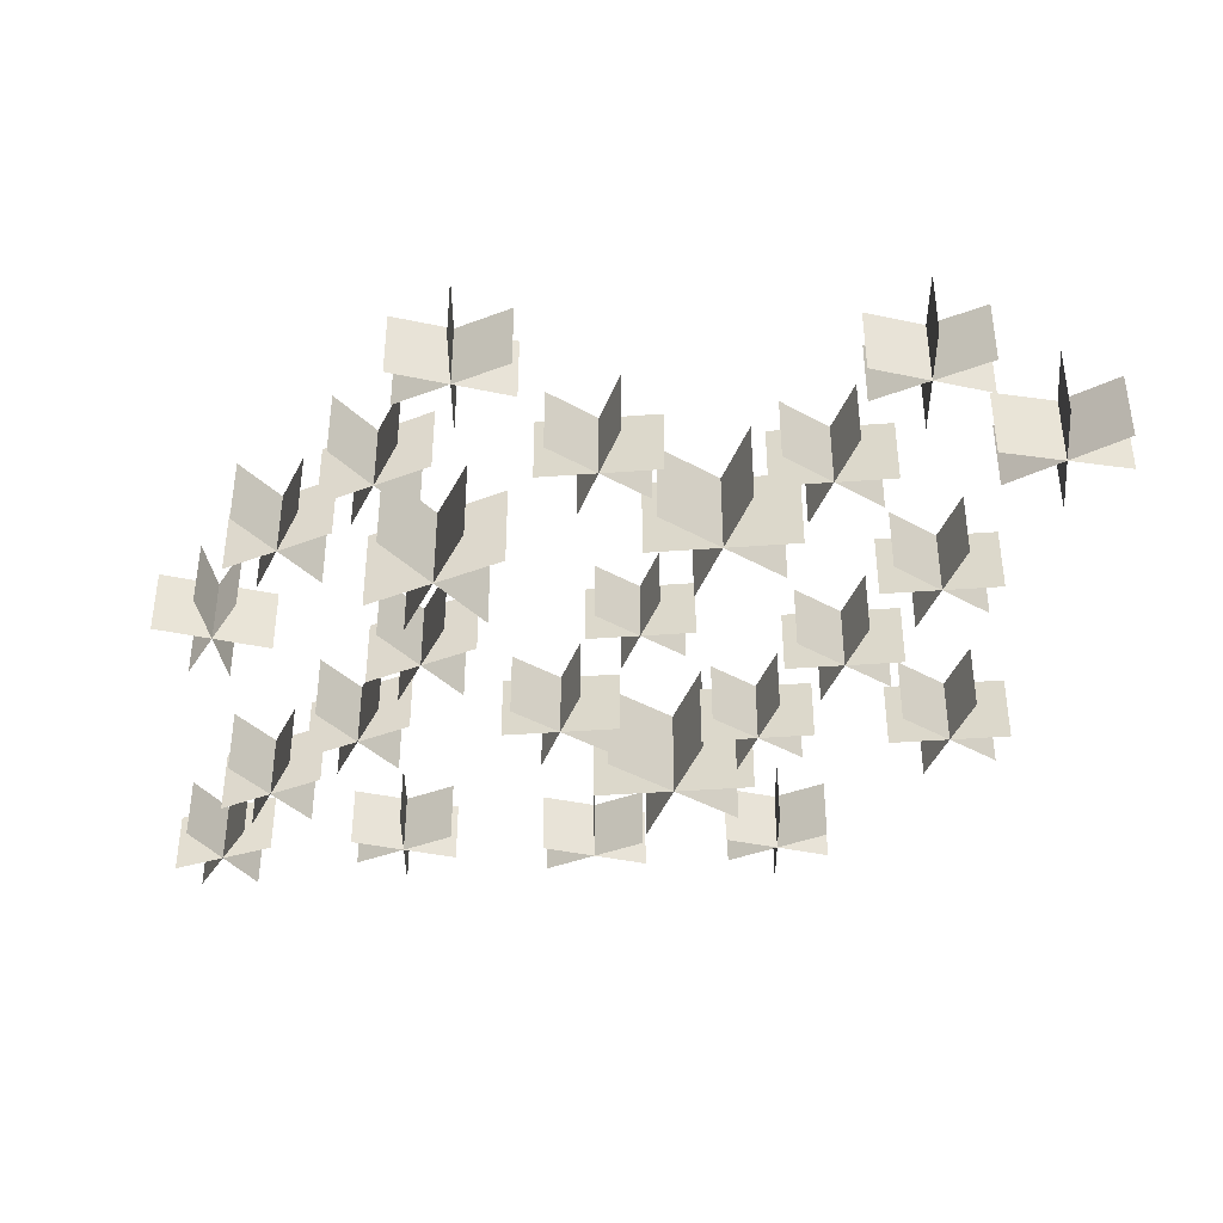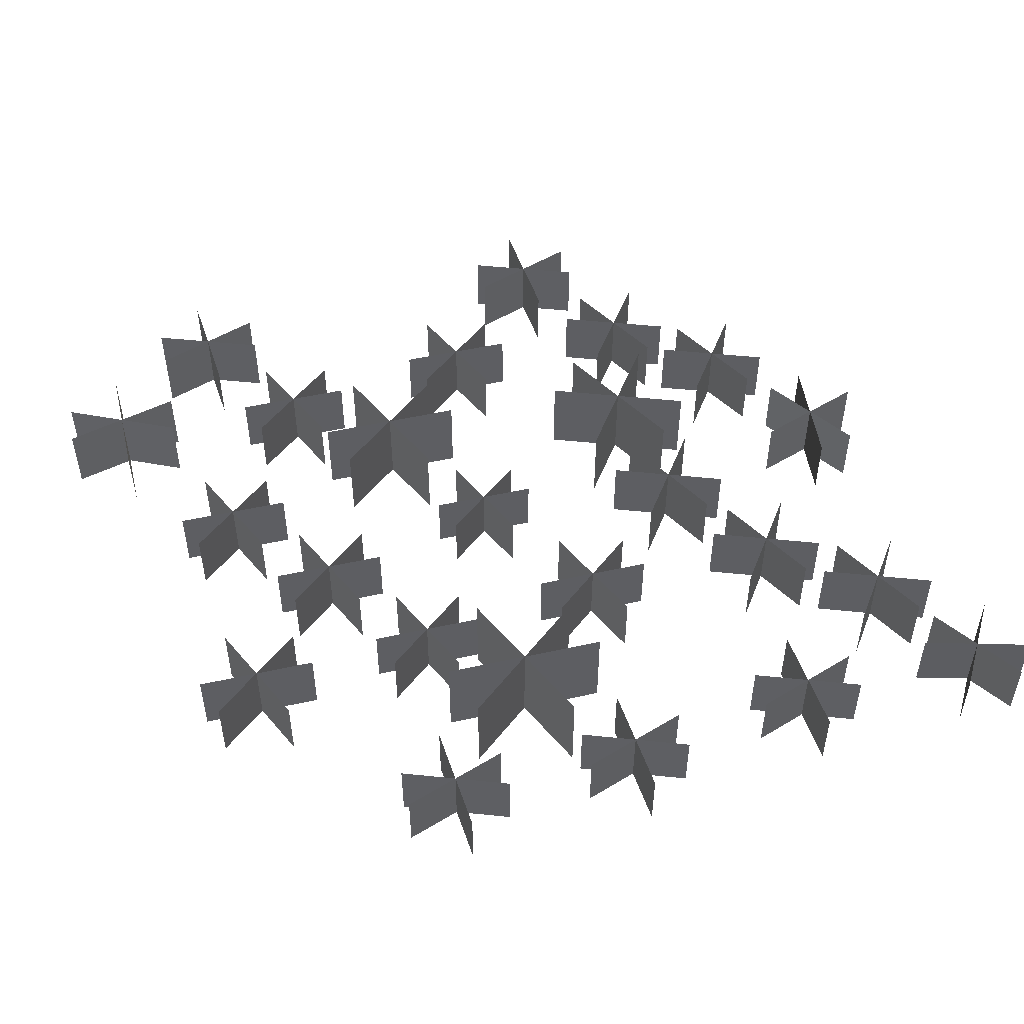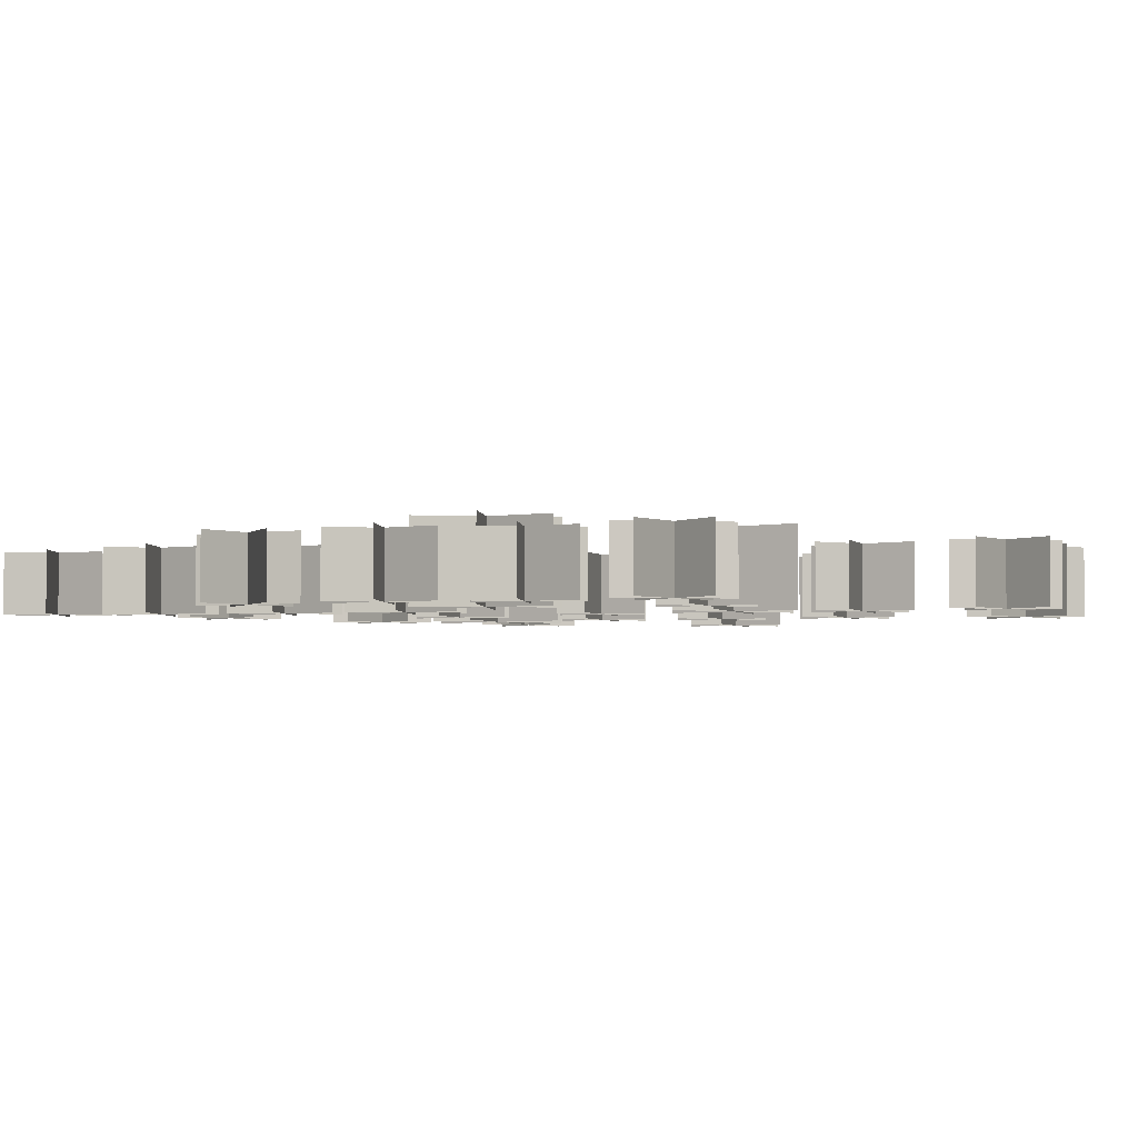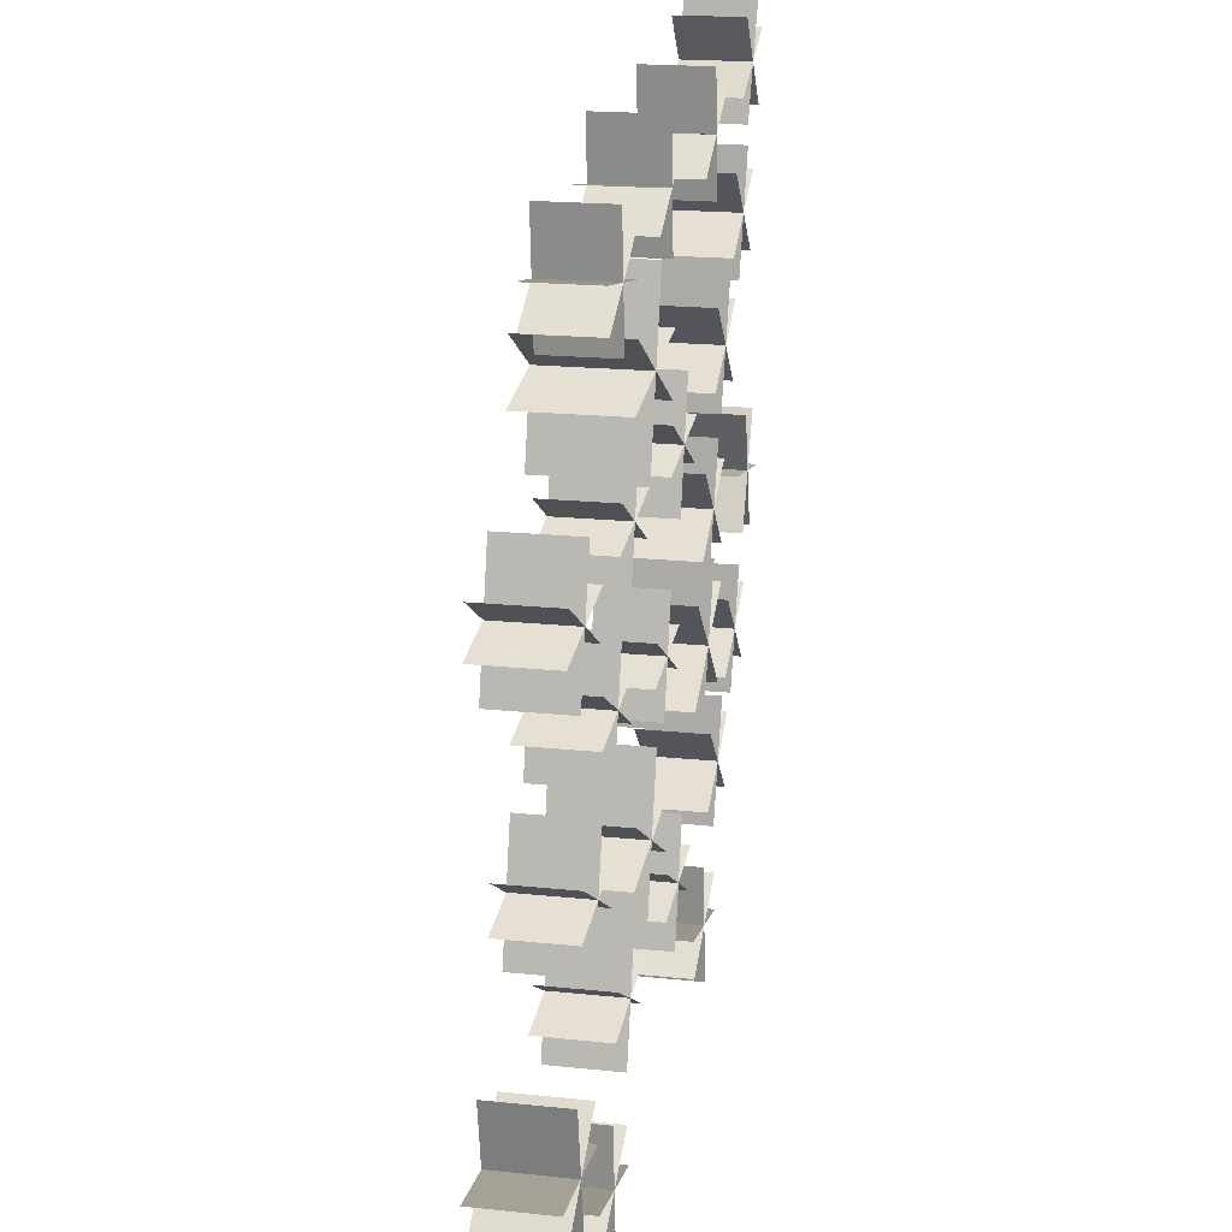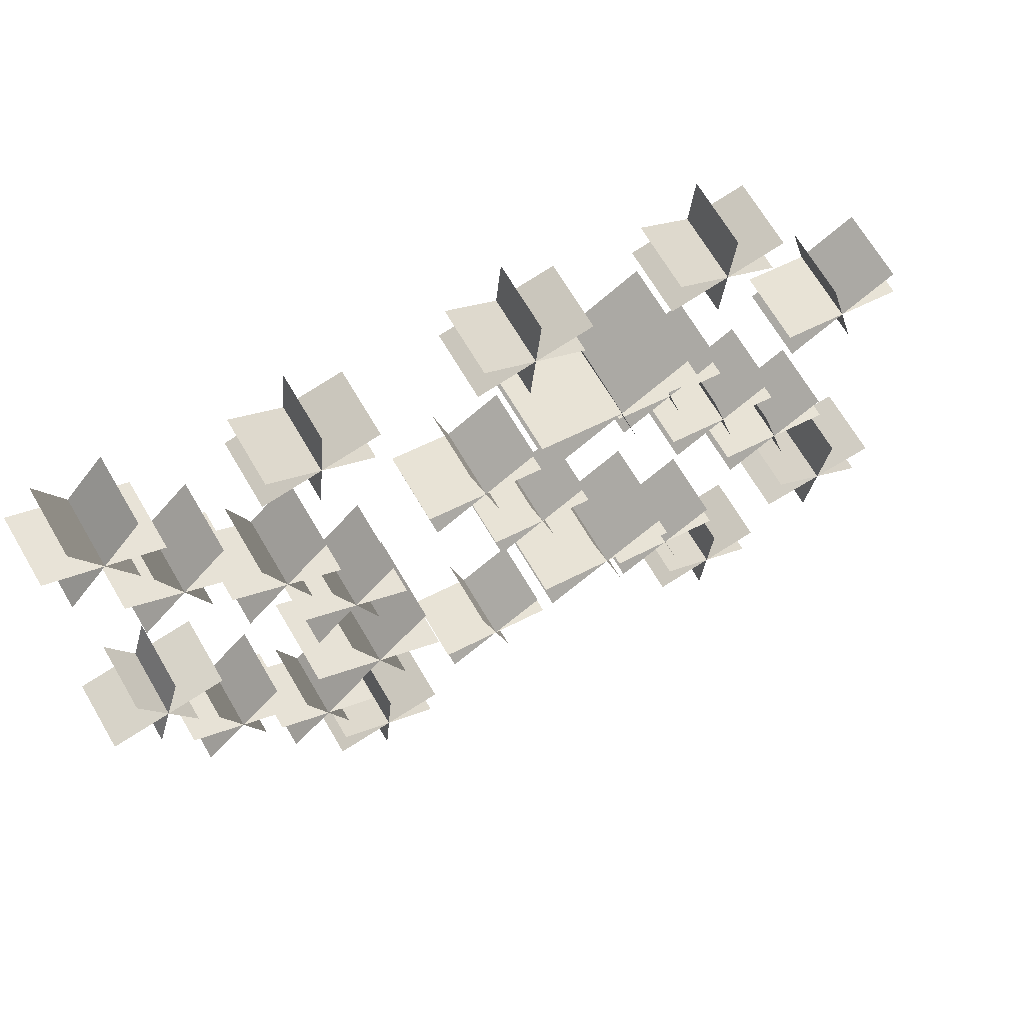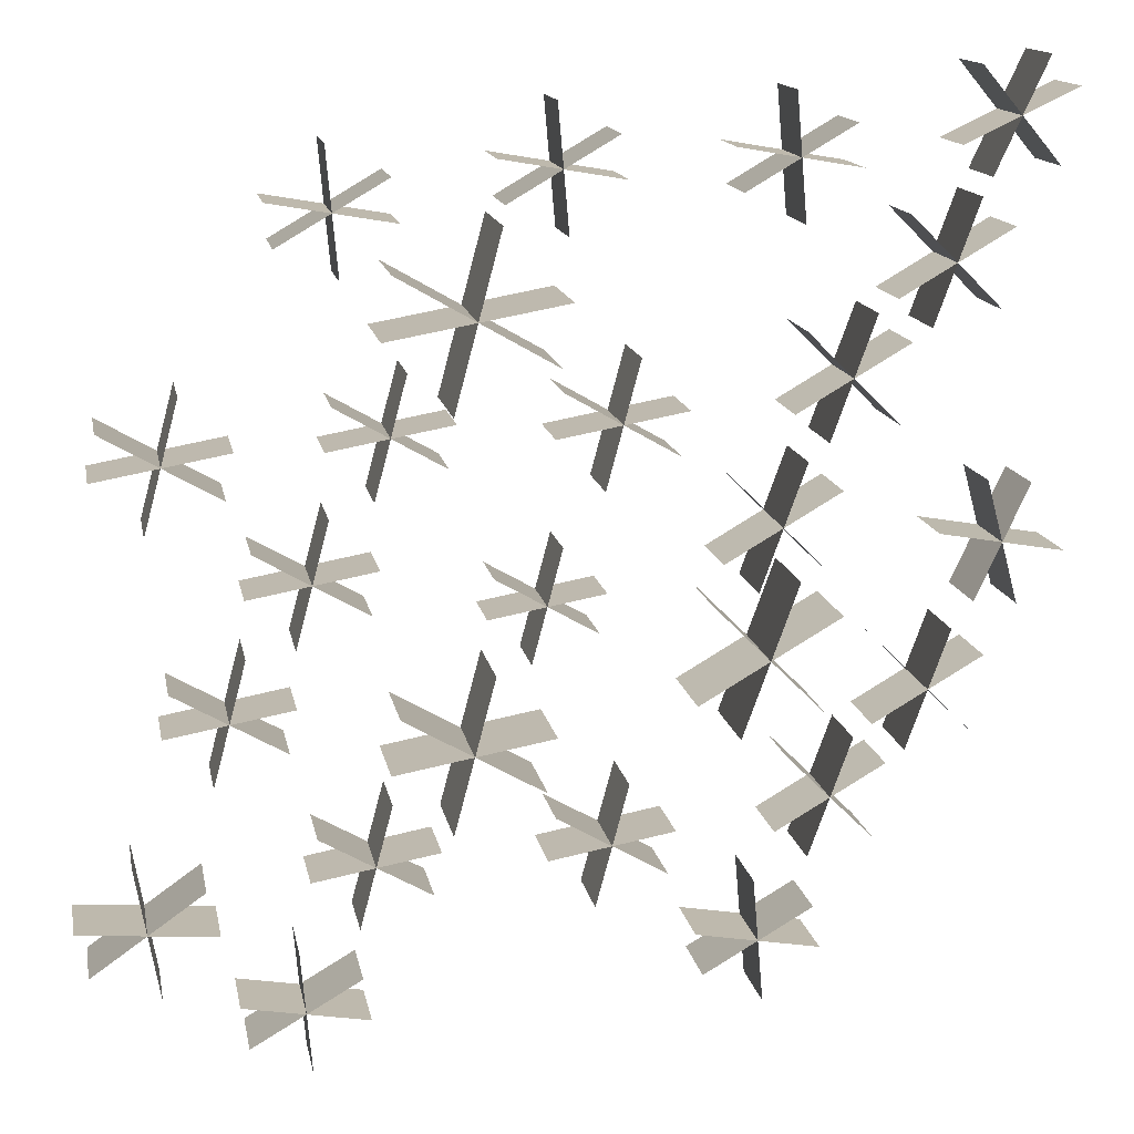
<metadata>
{"format":"obj","ext":"obj","renderer":"f3d","projection":"perspective","resolution":1024,"background":"white","views":[{"elev":-40.0,"azim":175.2,"up":"+Y"},{"elev":50.7,"azim":-23.6,"up":"+Y"},{"elev":-3.3,"azim":140.1,"up":"+Y"},{"elev":18.9,"azim":-78.7,"up":"+Z"},{"elev":67.1,"azim":149.8,"up":"+Z"},{"elev":14.6,"azim":-10.6,"up":"+Z"}]}
</metadata>
<code>
v  1181 225.3 1505
v  1181 2.354 1505
v  1426 2.354 1213
v  1426 225.3 1213
v  1426 225.3 1213
v  1384 225.3 1532
v  1384 2.354 1532
v  1223 2.354 1186
v  1223 225.3 1186
v  1476 225.3 1439
v  1476 2.354 1439
v  1130 2.354 1278
v  1130 225.3 1278
o Plane002
g Plane002
f 1 2 3 4
f 2 1 5 3
f 6 7 8 9
f 7 6 9 8
f 10 11 12 13
f 11 10 13 12
v  1265 230.2 802.2
v  1265 -3.474 802.2
v  982.9 -3.474 1085
v  982.9 230.2 1085
v  1056 230.2 755.7
v  1056 -3.474 755.7
v  1192 -3.474 1131
v  1192 230.2 1131
v  951.1 230.2 843.5
v  951.1 -3.474 843.5
v  1297 -3.474 1043
v  1297 230.2 1043
o Plane004
g Plane004
f 14 15 16 17
f 15 14 17 16
f 18 19 20 21
f 19 18 21 20
f 22 23 24 25
f 23 22 25 24
v  640.5 225.3 1442
v  640.5 2.354 1442
v  673.8 2.354 1062
v  673.8 225.3 1062
v  822.2 225.3 1348
v  822.2 2.354 1348
v  492.1 2.354 1157
v  492.1 225.3 1157
v  844.9 225.3 1219
v  844.9 2.354 1219
v  469.4 2.354 1285
v  469.4 225.3 1285
o Plane005
g Plane005
f 26 27 28 29
f 27 26 29 28
f 30 31 32 33
f 31 30 33 32
f 34 35 36 37
f 35 34 37 36
v  965.8 230.2 474.9
v  965.8 -3.474 474.9
v  683.2 -3.474 757.5
v  683.2 230.2 757.5
v  683.2 230.2 757.5
v  756.2 230.2 428.4
v  756.2 -3.474 428.4
v  892.9 -3.474 804
v  892.9 230.2 804
v  651.5 230.2 516.3
v  651.5 -3.474 516.3
v  997.6 -3.474 716.1
v  997.6 230.2 716.1
o Plane006
g Plane006
f 38 39 40 41
f 39 38 42 40
f 43 44 45 46
f 44 43 46 45
f 47 48 49 50
f 48 47 50 49
v  768.3 233.5 37.08
v  768.3 -6.989 37.08
v  477.5 -6.989 327.9
v  477.5 233.5 327.9
v  477.5 233.5 327.9
v  552.6 233.5 -10.74
v  552.6 -6.989 -10.74
v  693.2 -6.989 375.7
v  693.2 233.5 375.7
v  693.2 233.5 375.7
v  444.8 233.5 79.67
v  444.8 -6.989 79.67
v  801 -6.989 285.3
v  801 233.5 285.3
o Plane007
g Plane007
f 51 52 53 54
f 52 51 55 53
f 56 57 58 59
f 57 56 60 58
f 61 62 63 64
f 62 61 64 63
v  199 230.2 697.4
v  199 -3.474 697.4
v  95.52 -3.474 311.3
v  95.52 230.2 311.3
v  95.52 230.2 311.3
v  344 230.2 539
v  344 -3.474 539
v  -49.55 -3.474 469.6
v  -49.55 230.2 469.6
v  -49.55 230.2 469.6
v  320.3 230.2 404.4
v  320.3 -3.474 404.4
v  -25.82 -3.474 604.3
v  -25.82 230.2 604.3
o Plane008
g Plane008
f 65 66 67 68
f 66 65 69 67
f 70 71 72 73
f 71 70 74 72
f 75 76 77 78
f 76 75 78 77
v  -41.95 225.3 1423
v  -41.95 2.354 1423
v  -8.726 2.354 1043
v  -8.726 225.3 1043
v  139.7 225.3 1328
v  139.7 2.354 1328
v  -190.4 2.354 1138
v  -190.4 225.3 1138
v  162.4 225.3 1200
v  162.4 2.354 1200
v  -213.1 2.354 1266
v  -213.1 225.3 1266
o Plane009
g Plane009
f 79 80 81 82
f 80 79 82 81
f 83 84 85 86
f 84 83 86 85
f 87 88 89 90
f 88 87 90 89
v  -196.4 323.9 1081
v  -196.4 -2.495 1081
v  -340.9 -2.495 542
v  -340.9 323.9 542
v  6.201 323.9 860
v  6.201 -2.495 860
v  -543.5 -2.495 763.1
v  -543.5 323.9 763.1
v  -543.5 323.9 763.1
v  -26.95 323.9 672
v  -26.95 -2.495 672
v  -510.4 -2.495 951.1
v  -510.4 323.9 951.1
o Plane010
g Plane010
f 91 92 93 94
f 92 91 94 93
f 95 96 97 98
f 96 95 99 97
f 100 101 102 103
f 101 100 103 102
v  -688 225.3 1316
v  -688 2.354 1316
v  -654.8 2.354 936.6
v  -654.8 225.3 936.6
v  -506.3 225.3 1222
v  -506.3 2.354 1222
v  -836.5 2.354 1031
v  -836.5 225.3 1031
v  -483.7 225.3 1093
v  -483.7 2.354 1093
v  -859.1 2.354 1160
v  -859.1 225.3 1160
o Plane011
g Plane011
f 104 105 106 107
f 105 104 107 106
f 108 109 110 111
f 109 108 111 110
f 112 113 114 115
f 113 112 115 114
v  -470.3 225.3 674.1
v  -470.3 2.354 674.1
v  -568.9 2.354 305.9
v  -568.9 225.3 305.9
v  -568.9 225.3 305.9
v  -331.9 225.3 523.1
v  -331.9 2.354 523.1
v  -707.3 2.354 456.9
v  -707.3 225.3 456.9
v  -354.5 225.3 394.7
v  -354.5 2.354 394.7
v  -684.7 2.354 585.3
v  -684.7 225.3 585.3
o Plane012
g Plane012
f 116 117 118 119
f 117 116 120 118
f 121 122 123 124
f 122 121 124 123
f 125 126 127 128
f 126 125 128 127
v  -699.1 228.4 263.5
v  -699.1 -0.9916 263.5
v  -800.6 -0.9916 -115.4
v  -800.6 228.4 -115.4
v  -556.7 228.4 108.1
v  -556.7 -0.9916 108.1
v  -943 -0.9916 40
v  -943 228.4 40
v  -580 228.4 -24.01
v  -580 -0.9916 -24.01
v  -919.7 -0.9916 172.1
v  -919.7 228.4 172.1
o Plane013
g Plane013
f 129 130 131 132
f 130 129 132 131
f 133 134 135 136
f 134 133 136 135
f 137 138 139 140
f 138 137 140 139
v  -1109 233.9 631.2
v  -1109 -6.269 631.2
v  -1216 -6.269 234.4
v  -1216 233.9 234.4
v  -960.2 233.9 468.5
v  -960.2 -6.269 468.5
v  -1365 -6.269 397.1
v  -1365 233.9 397.1
v  -984.6 233.9 330.1
v  -984.6 -6.269 330.1
v  -1340 -6.269 535.5
v  -1340 233.9 535.5
o Plane014
g Plane014
f 141 142 143 144
f 142 141 144 143
f 145 146 147 148
f 146 145 148 147
f 149 150 151 152
f 150 149 152 151
v  1486 228.4 74.17
v  1486 -0.9916 74.17
v  1100 -0.9916 142.3
v  1100 228.4 142.3
v  1344 228.4 -81.23
v  1344 -0.9916 -81.23
v  1242 -0.9916 297.7
v  1242 228.4 297.7
v  1242 228.4 297.7
v  1210 228.4 -69.53
v  1210 -0.9916 -69.53
v  1376 -0.9916 286
v  1376 228.4 286
v  1376 228.4 286
o Plane015
g Plane015
f 153 154 155 156
f 154 153 156 155
f 157 158 159 160
f 158 157 161 159
f 162 163 164 165
f 163 162 166 164
v  1217 228.4 -473.9
v  1217 -0.9916 -473.9
v  939.8 -0.9916 -196.5
v  939.8 228.4 -196.5
v  1011 228.4 -519.5
v  1011 -0.9916 -519.5
v  1146 -0.9916 -150.9
v  1146 228.4 -150.9
v  1146 228.4 -150.9
v  908.6 228.4 -433.3
v  908.6 -0.9916 -433.3
v  1248 -0.9916 -237.2
v  1248 228.4 -237.2
o Plane016
g Plane016
f 167 168 169 170
f 168 167 170 169
f 171 172 173 174
f 172 171 175 173
f 176 177 178 179
f 177 176 179 178
v  773.3 295.7 -401.3
v  773.3 -0.2885 -401.3
v  415.4 -0.2885 -43.41
v  415.4 295.7 -43.41
v  415.4 295.7 -43.41
v  507.8 295.7 -460.2
v  507.8 -0.2885 -460.2
v  680.9 -0.2885 15.45
v  680.9 295.7 15.45
v  680.9 295.7 15.45
v  375.2 295.7 -348.9
v  375.2 -0.2885 -348.9
v  813.5 -0.2885 -95.83
v  813.5 295.7 -95.83
o Plane017
g Plane017
f 180 181 182 183
f 181 180 184 182
f 185 186 187 188
f 186 185 189 187
f 190 191 192 193
f 191 190 193 192
v  923.1 228.4 -795.2
v  923.1 -0.9916 -795.2
v  645.7 -0.9916 -517.8
v  645.7 228.4 -517.8
v  717.3 228.4 -840.8
v  717.3 -0.9916 -840.8
v  851.5 -0.9916 -472.2
v  851.5 228.4 -472.2
v  851.5 228.4 -472.2
v  614.6 228.4 -754.5
v  614.6 -0.9916 -754.5
v  954.3 -0.9916 -558.4
v  954.3 228.4 -558.4
v  954.3 228.4 -558.4
o Plane018
g Plane018
f 194 195 196 197
f 195 194 197 196
f 198 199 200 201
f 199 198 202 200
f 203 204 205 206
f 204 203 207 205
v  552.8 228.4 -904.5
v  552.8 -0.9916 -904.5
v  587 -0.9916 -1295
v  587 228.4 -1295
v  739.8 228.4 -1002
v  739.8 -0.9916 -1002
v  400 -0.9916 -1198
v  400 228.4 -1198
v  400 228.4 -1198
v  763.1 228.4 -1134
v  763.1 -0.9916 -1134
v  376.7 -0.9916 -1066
v  376.7 228.4 -1066
o Plane019
g Plane019
f 208 209 210 211
f 209 208 211 210
f 212 213 214 215
f 213 212 216 214
f 217 218 219 220
f 218 217 220 219
v  170.4 228.4 -576.8
v  170.4 -0.9916 -576.8
v  68.86 -0.9916 -955.7
v  68.86 228.4 -955.7
v  312.8 228.4 -732.2
v  312.8 -0.9916 -732.2
v  -73.54 -0.9916 -800.3
v  -73.54 228.4 -800.3
v  289.5 228.4 -864.3
v  289.5 -0.9916 -864.3
v  -50.24 -0.9916 -668.2
v  -50.24 228.4 -668.2
o Plane020
g Plane020
f 221 222 223 224
f 222 221 224 223
f 225 226 227 228
f 226 225 228 227
f 229 230 231 232
f 230 229 232 231
v  -27.8 207.9 151.5
v  -27.8 -1.205 151.5
v  -120.4 -1.205 -194
v  -120.4 207.9 -194
v  102 207.9 9.804
v  102 -1.205 9.804
v  -250.2 -1.205 -52.31
v  -250.2 207.9 -52.31
v  80.8 207.9 -110.7
v  80.8 -1.205 -110.7
v  -229 -1.205 68.17
v  -229 207.9 68.17
o Plane021
g Plane021
f 233 234 235 236
f 234 233 236 235
f 237 238 239 240
f 238 237 240 239
f 241 242 243 244
f 242 241 244 243
v  -224.1 291.2 -223.9
v  -224.1 -0.3353 -223.9
v  -353.1 -0.3353 -705.5
v  -353.1 291.2 -705.5
v  -43.11 291.2 -421.4
v  -43.11 -0.3353 -421.4
v  -534.1 -0.3353 -508
v  -534.1 291.2 -508
v  -534.1 291.2 -508
v  -72.72 291.2 -589.4
v  -72.72 -0.3353 -589.4
v  -504.5 -0.3353 -340.1
v  -504.5 291.2 -340.1
v  -504.5 291.2 -340.1
o Plane022
g Plane022
f 245 246 247 248
f 246 245 248 247
f 249 250 251 252
f 250 249 253 251
f 254 255 256 257
f 255 254 258 256
v  -944.5 228.4 -134.8
v  -944.5 -0.9916 -134.8
v  -1046 -0.9916 -513.7
v  -1046 228.4 -513.7
v  -802.1 228.4 -290.2
v  -802.1 -0.9916 -290.2
v  -1188 -0.9916 -358.3
v  -1188 228.4 -358.3
v  -825.4 228.4 -422.3
v  -825.4 -0.9916 -422.3
v  -1165 -0.9916 -226.2
v  -1165 228.4 -226.2
o Plane023
g Plane023
f 259 260 261 262
f 260 259 262 261
f 263 264 265 266
f 264 263 266 265
f 267 268 269 270
f 268 267 270 269
v  -531.9 228.4 -596.5
v  -531.9 -0.9916 -596.5
v  -633.4 -0.9916 -975.4
v  -633.4 228.4 -975.4
v  -389.5 228.4 -751.9
v  -389.5 -0.9916 -751.9
v  -775.8 -0.9916 -820
v  -775.8 228.4 -820
v  -412.8 228.4 -884
v  -412.8 -0.9916 -884
v  -752.5 -0.9916 -687.9
v  -752.5 228.4 -687.9
o Plane024
g Plane024
f 271 272 273 274
f 272 271 274 273
f 275 276 277 278
f 276 275 278 277
f 279 280 281 282
f 280 279 282 281
v  -814.3 228.4 -1034
v  -814.3 -0.9916 -1034
v  -780.1 -0.9916 -1425
v  -780.1 228.4 -1425
v  -627.3 228.4 -1131
v  -627.3 -0.9916 -1131
v  -967.1 -0.9916 -1328
v  -967.1 228.4 -1328
v  -604 228.4 -1263
v  -604 -0.9916 -1263
v  -990.4 -0.9916 -1195
v  -990.4 228.4 -1195
v  -990.4 228.4 -1195
o Plane025
g Plane025
f 283 284 285 286
f 284 283 286 285
f 287 288 289 290
f 288 287 290 289
f 291 292 293 294
f 292 291 295 293
v  -1287 237.3 -737.1
v  -1287 -9.873 -737.1
v  -1214 -9.873 -1153
v  -1214 237.3 -1153
v  -1078 237.3 -824
v  -1078 -9.873 -824
v  -1424 -9.873 -1066
v  -1424 237.3 -1066
v  -1040 237.3 -963.6
v  -1040 -9.873 -963.6
v  -1461 -9.873 -926.8
v  -1461 237.3 -926.8
o Plane026
g Plane026
f 296 297 298 299
f 297 296 299 298
f 300 301 302 303
f 301 300 303 302
f 304 305 306 307
f 305 304 307 306

</code>
